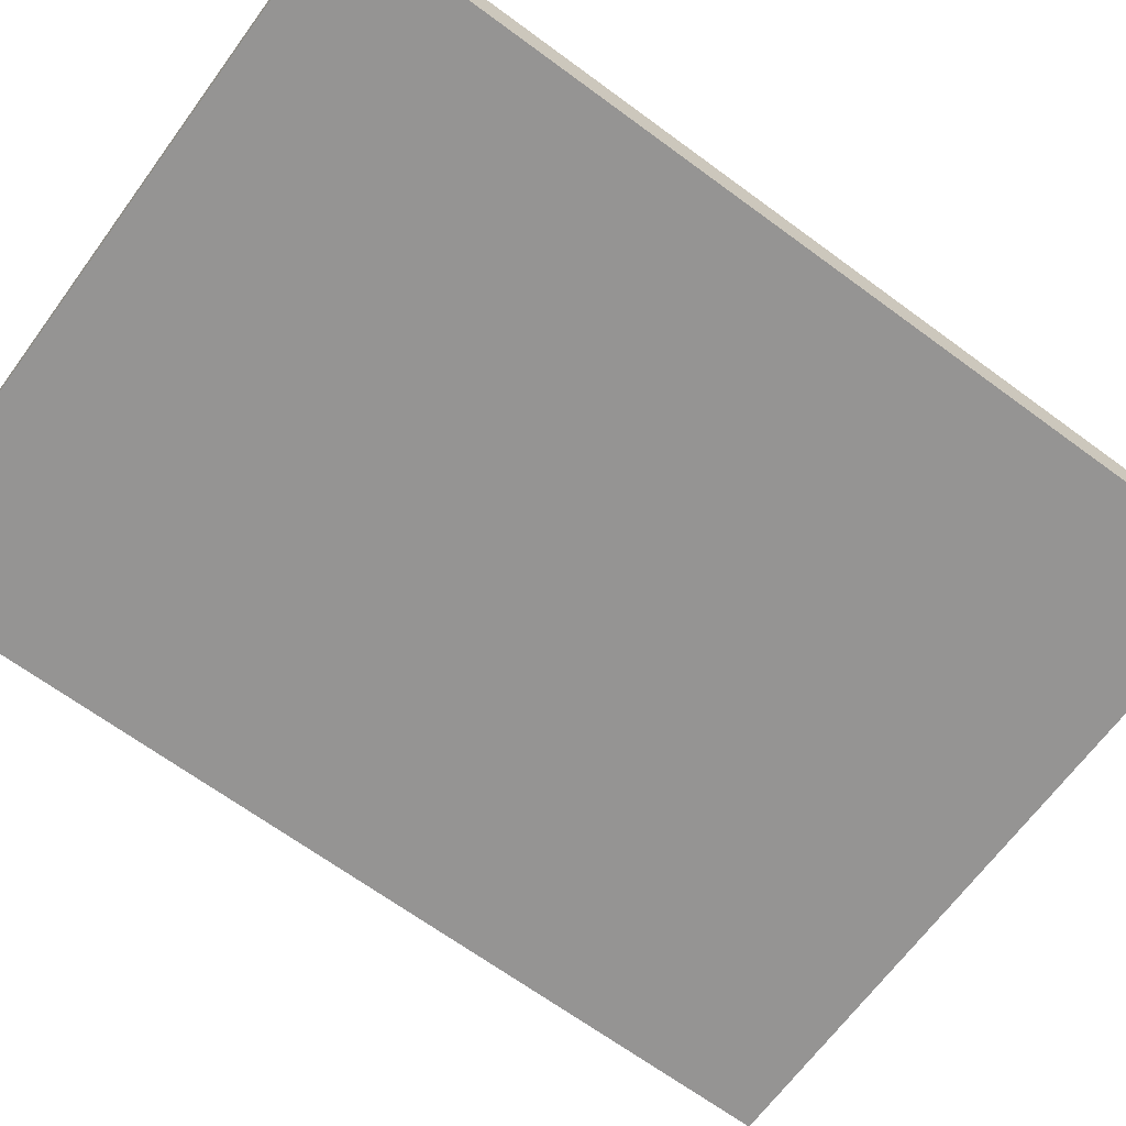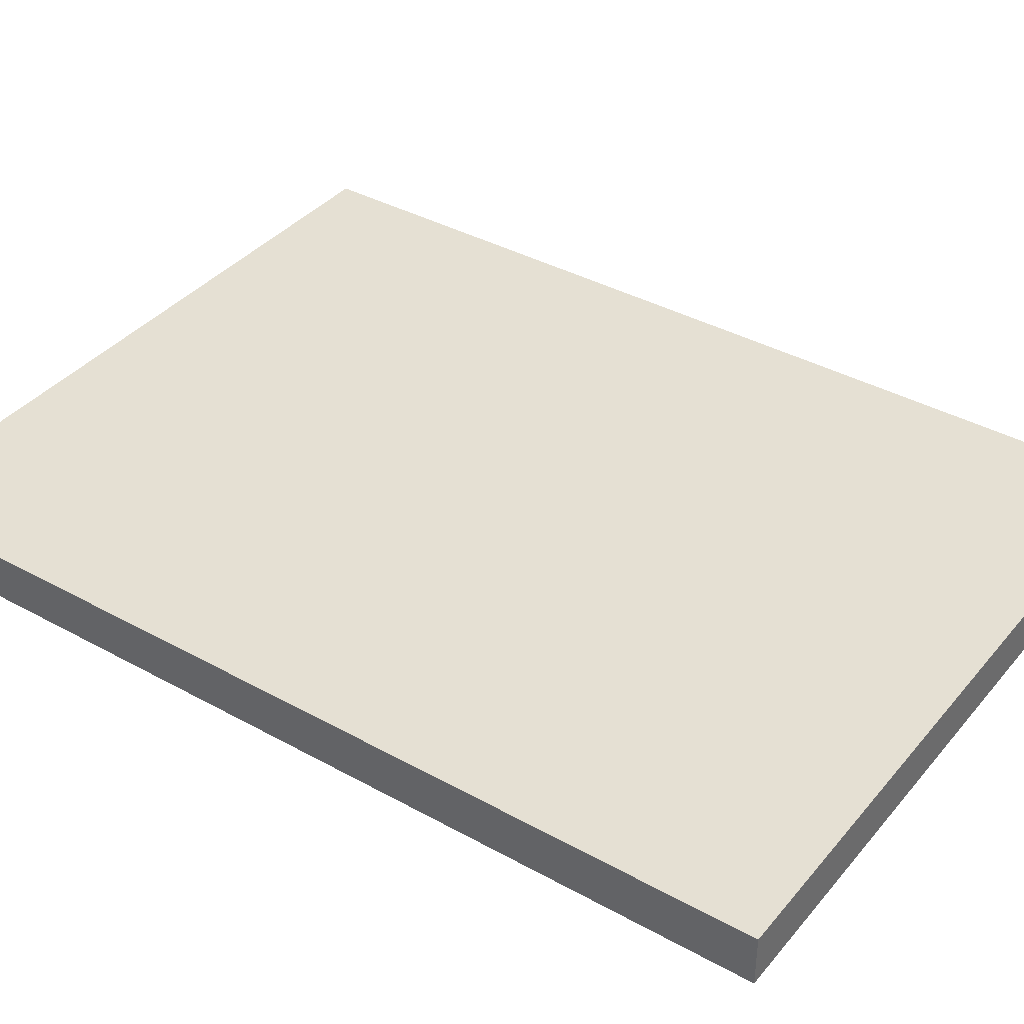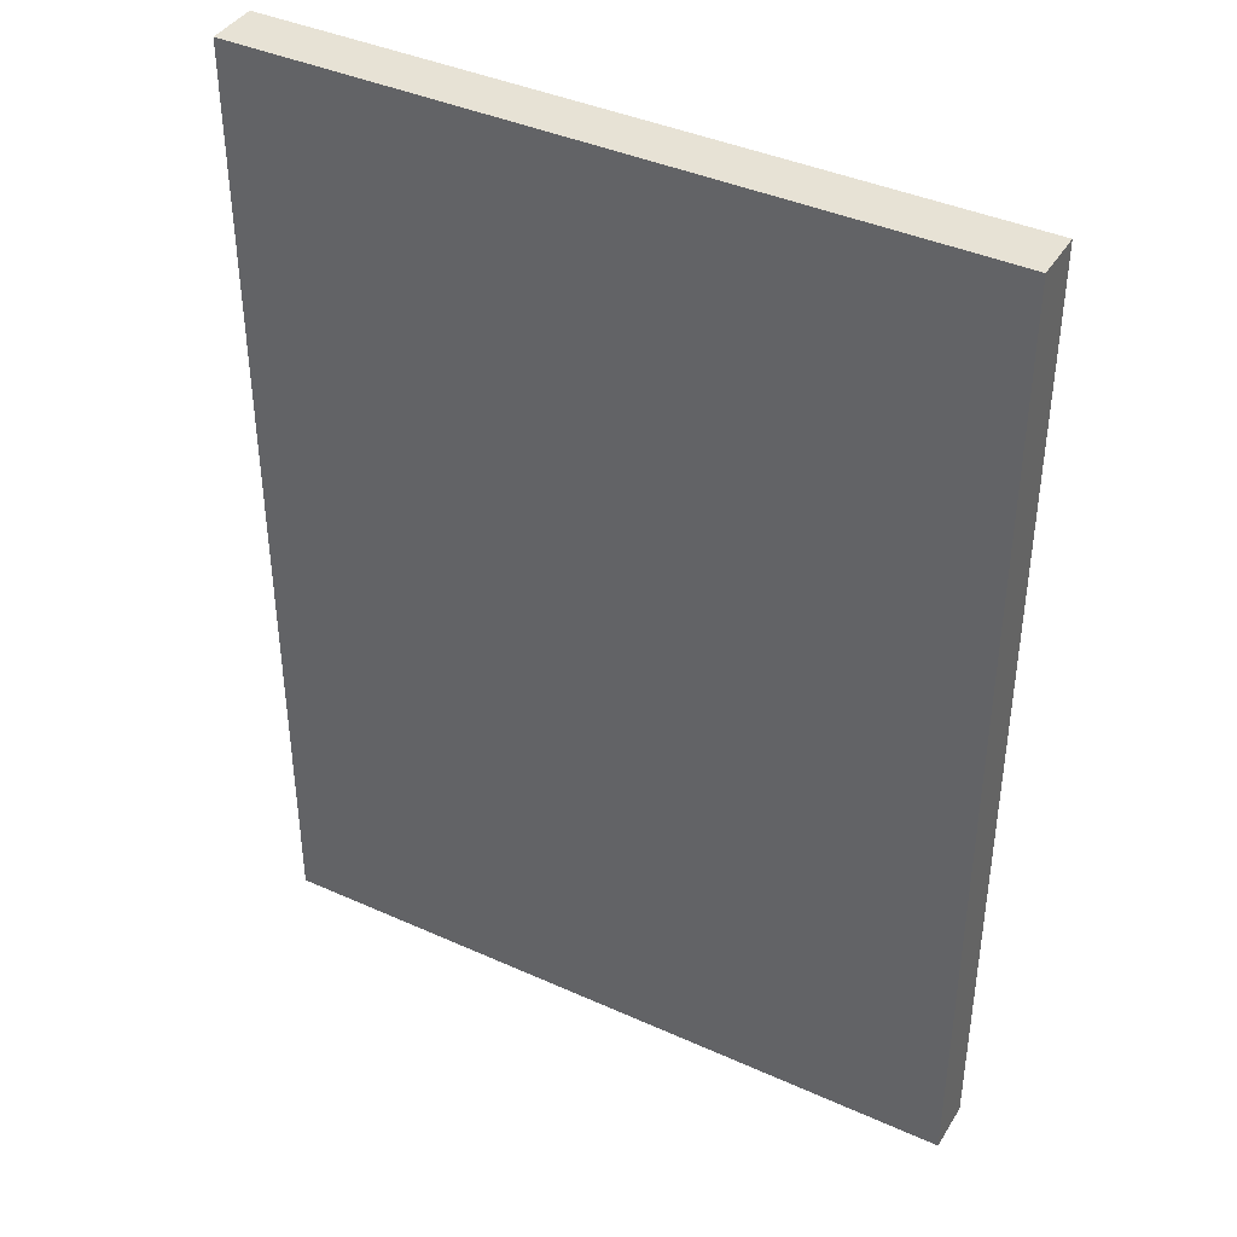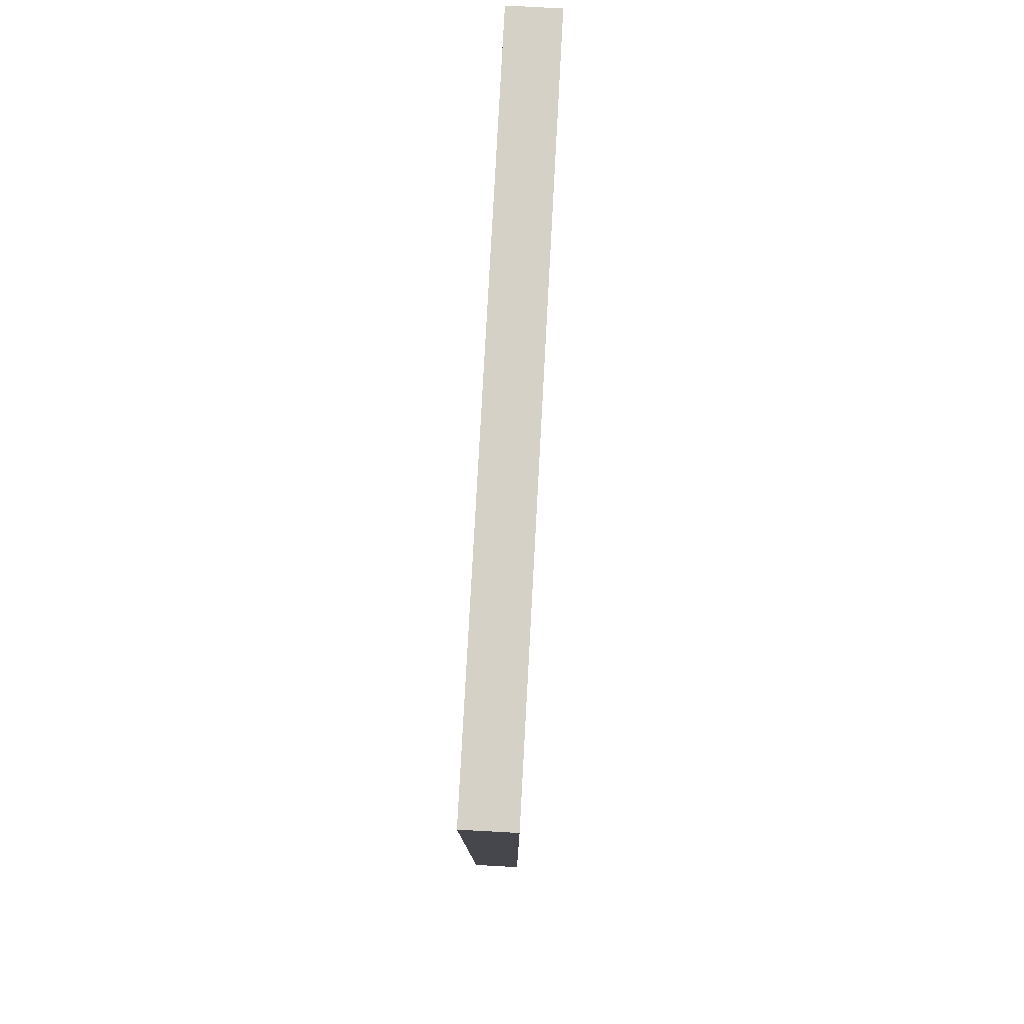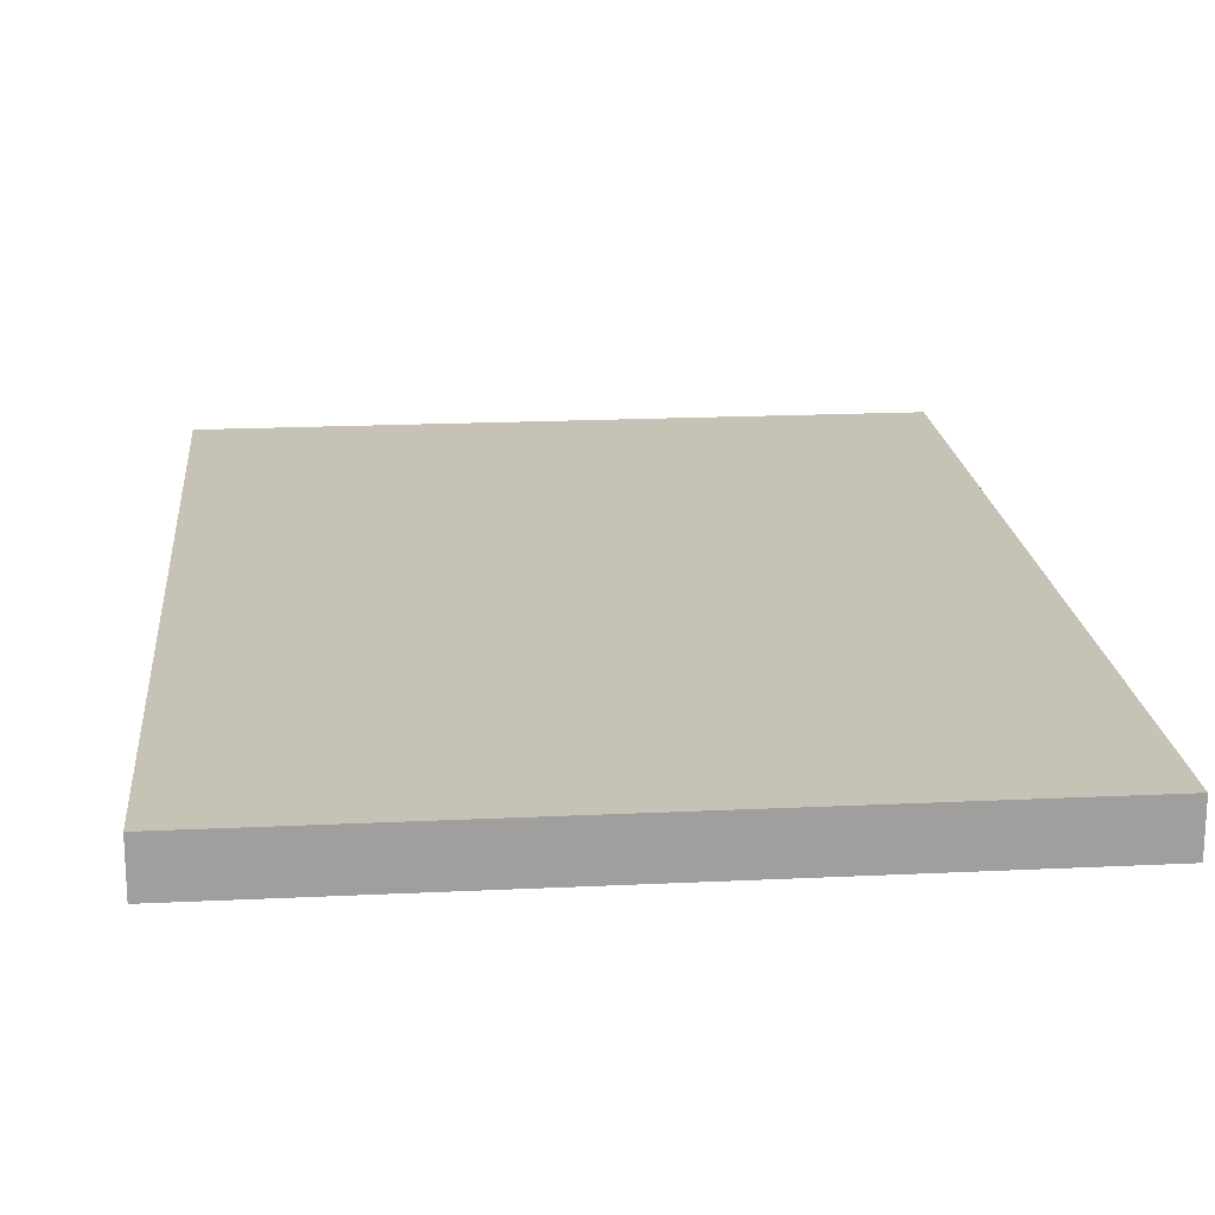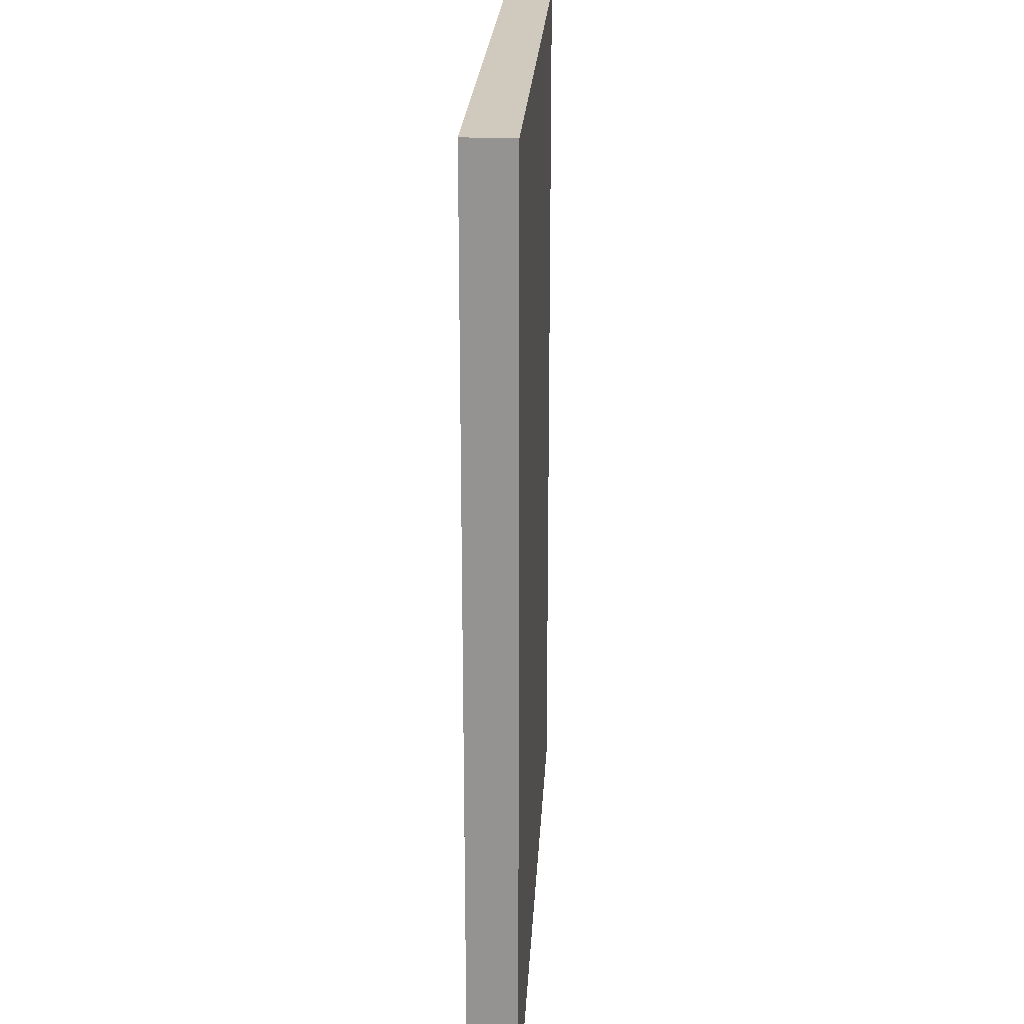
<metadata>
{"format":"obj","ext":"obj","renderer":"f3d","projection":"perspective","resolution":1024,"background":"white","views":[{"elev":-67.2,"azim":-126.4,"up":"+Y"},{"elev":38.1,"azim":125.1,"up":"+Y"},{"elev":40.4,"azim":-151.1,"up":"+Z"},{"elev":79.2,"azim":93.1,"up":"+Z"},{"elev":19.1,"azim":174.8,"up":"+Y"},{"elev":22.8,"azim":93.1,"up":"+Z"}]}
</metadata>
<code>
g default
v -0.5 -0.5 18.5
v 13.5 -0.5 18.5
v -0.5 0.5 18.5
v 13.5 0.5 18.5
v -0.5 0.5 -0.5
v 13.5 0.5 -0.5
v -0.5 -0.5 -0.5
v 13.5 -0.5 -0.5
g pCube7
f 1 2 3
f 3 2 4
f 3 4 5
f 5 4 6
f 5 6 7
f 7 6 8
f 7 8 1
f 1 8 2
f 2 8 4
f 4 8 6
f 7 1 5
f 5 1 3
g default
v -0.5 -0.5 18.5
v 13.5 -0.5 18.5
v -0.5 0.5 18.5
v 13.5 0.5 18.5
v -0.5 0.5 -0.5
v 13.5 0.5 -0.5
v -0.5 -0.5 -0.5
v 13.5 -0.5 -0.5
g pCube7
f 9 10 11
f 11 10 12
f 11 12 13
f 13 12 14
f 13 14 15
f 15 14 16
f 15 16 9
f 9 16 10
f 10 16 12
f 12 16 14
f 15 9 13
f 13 9 11

</code>
